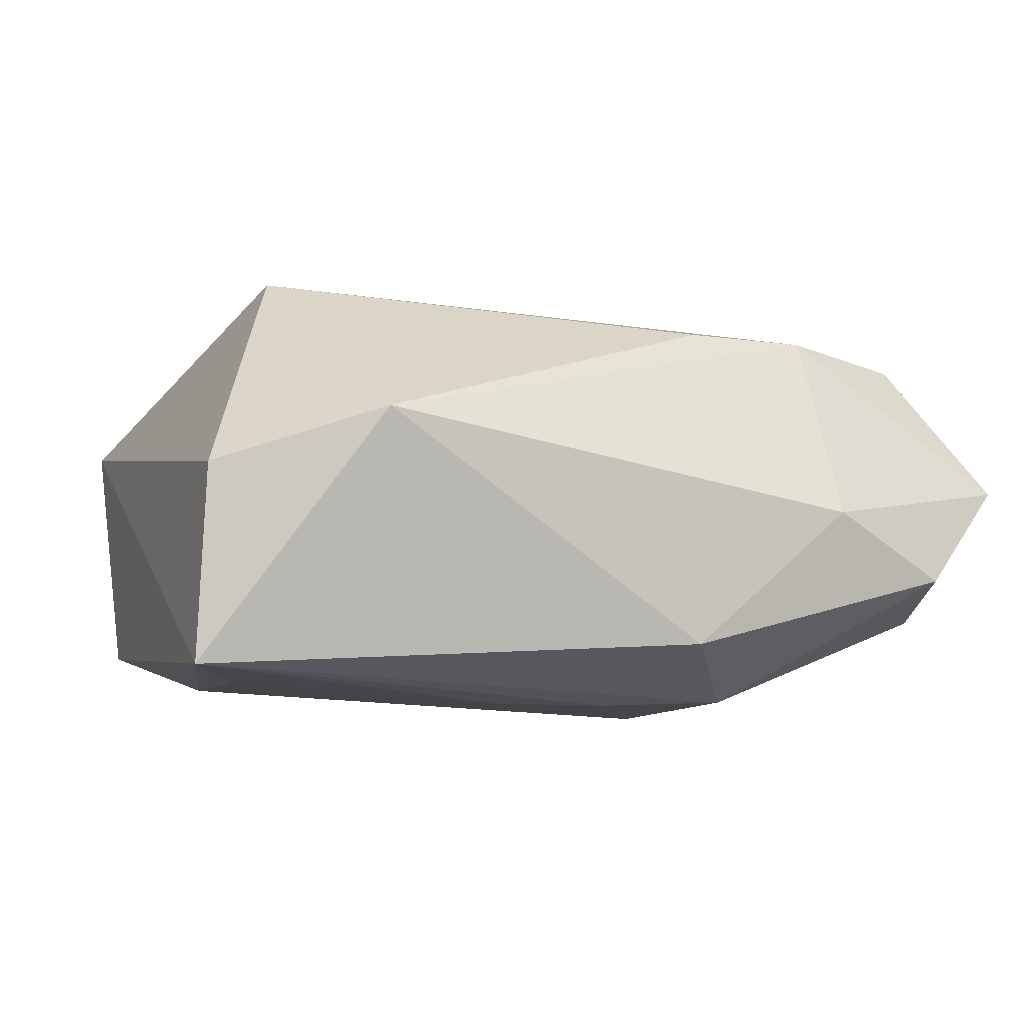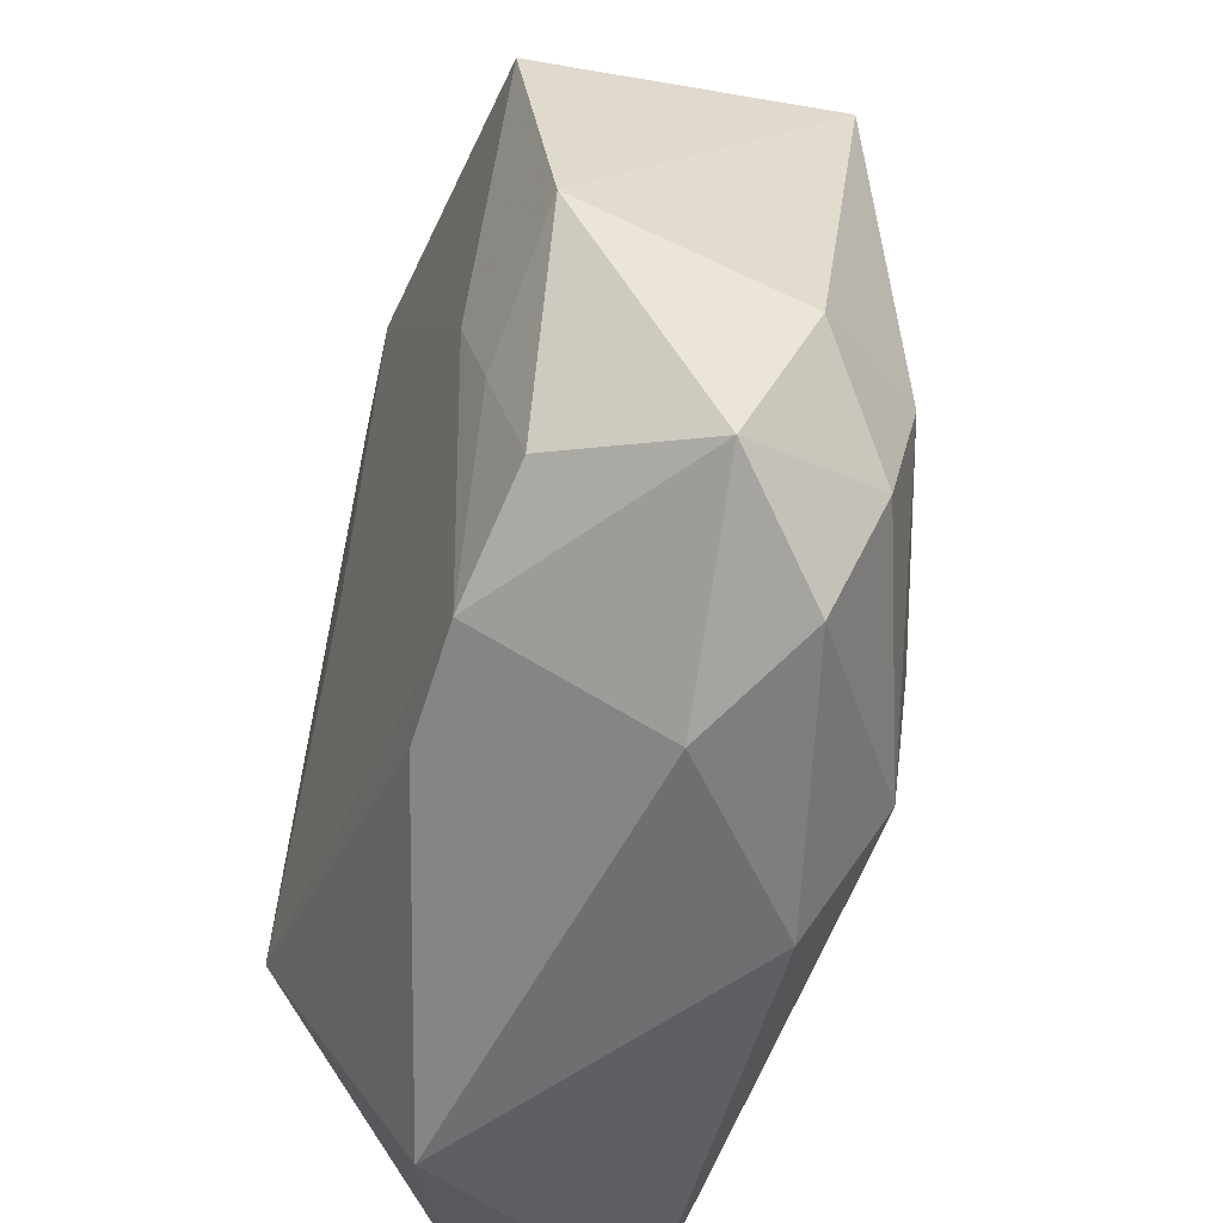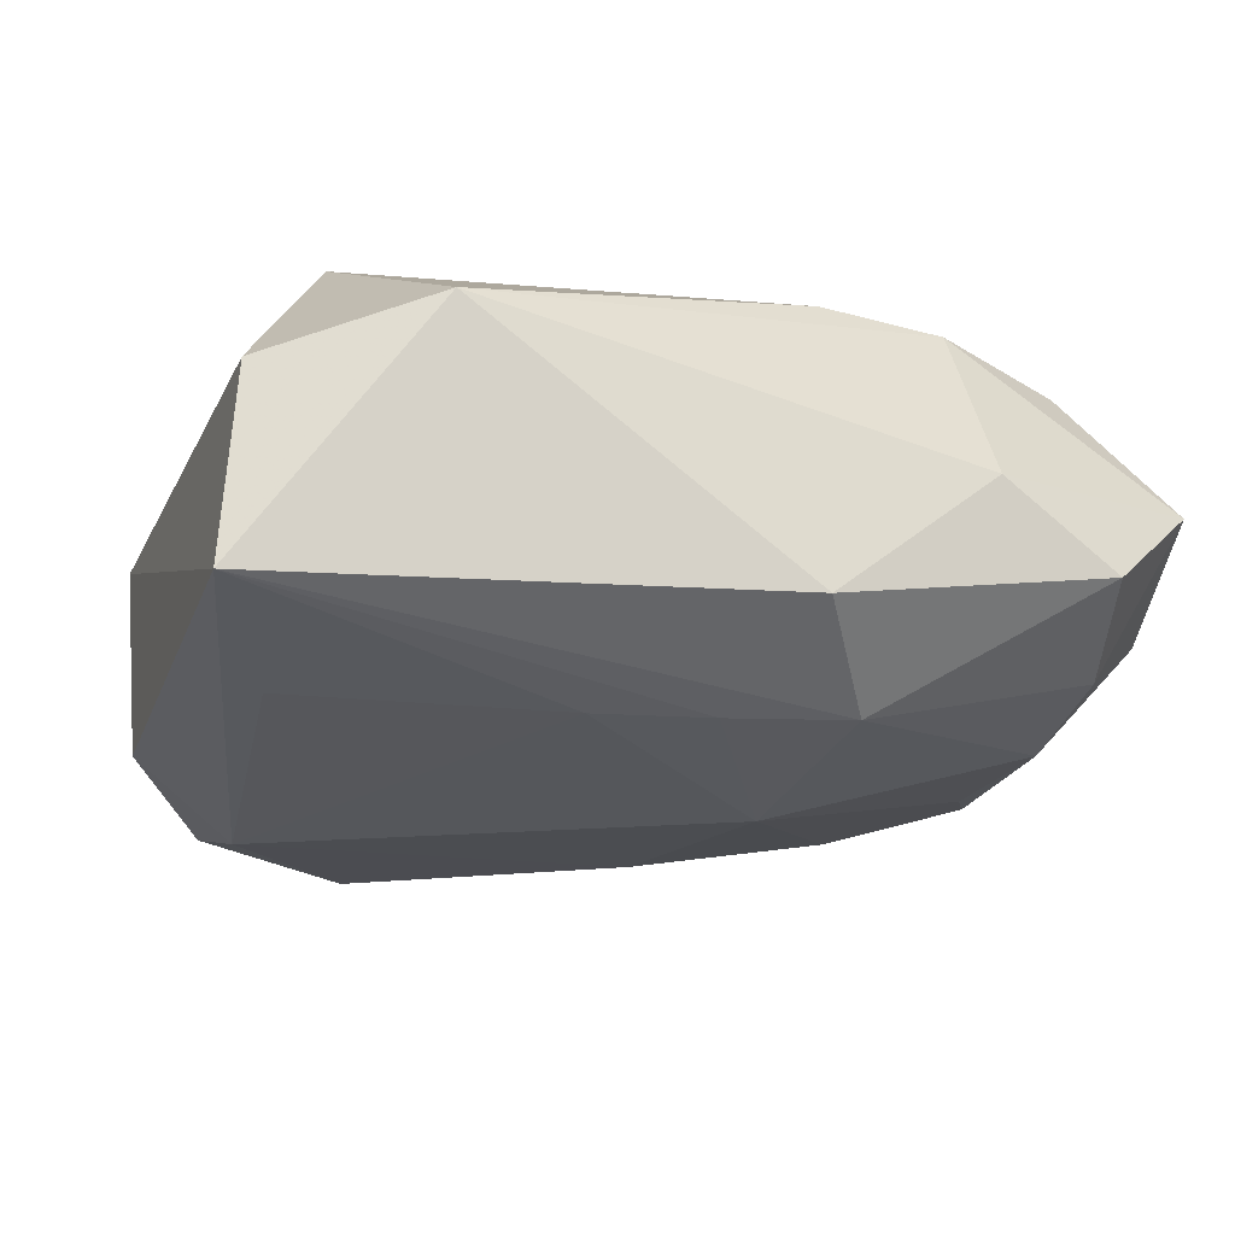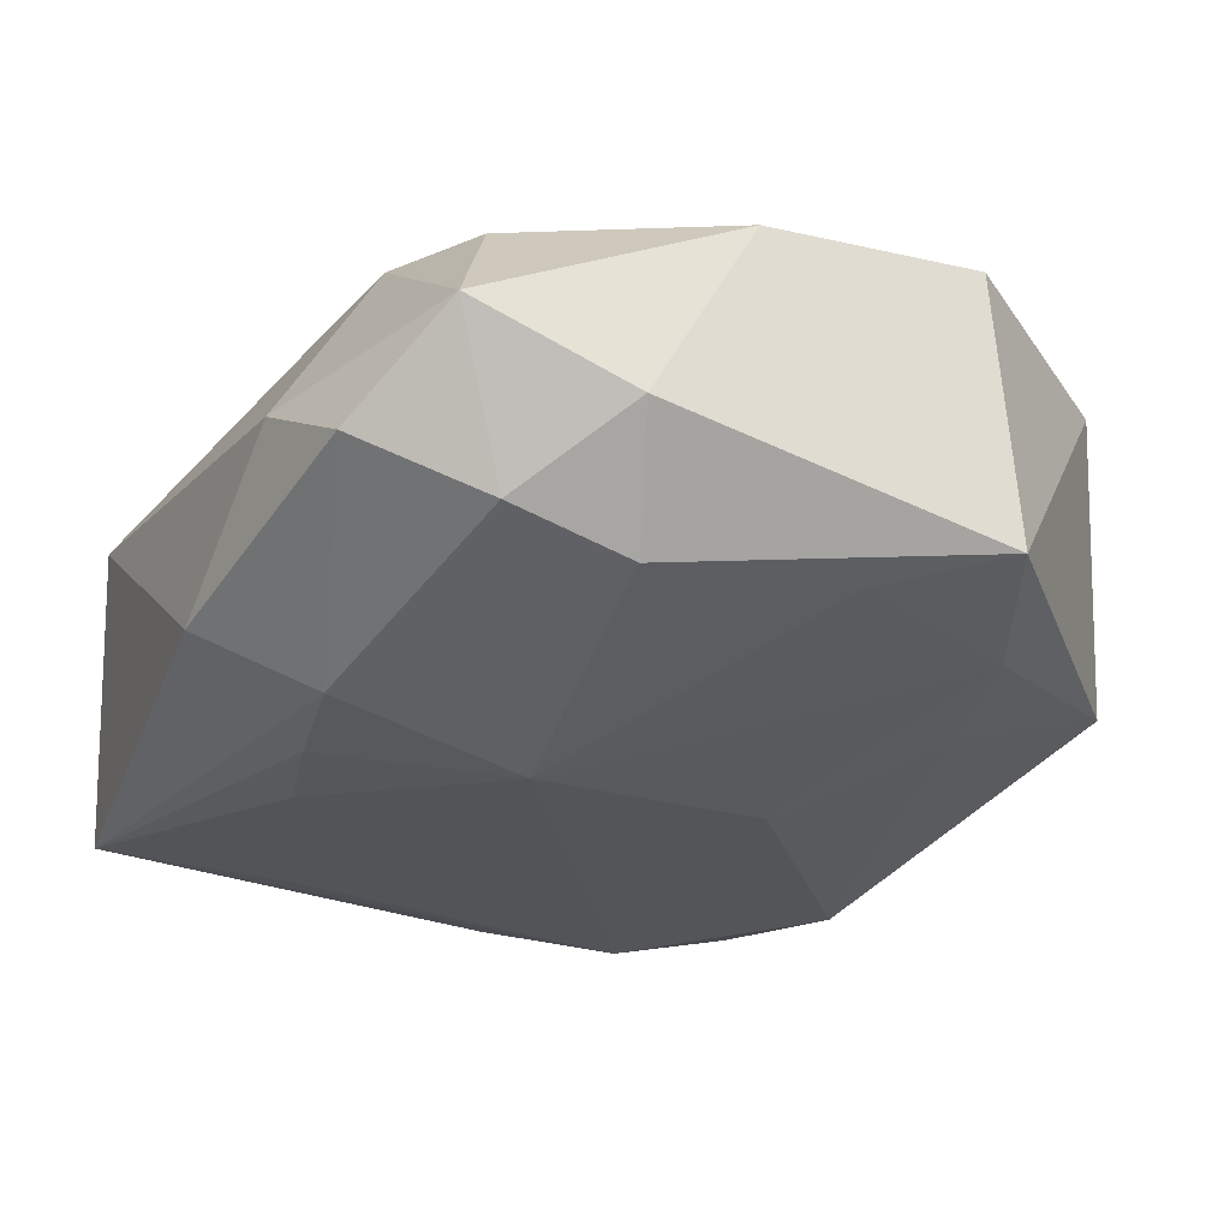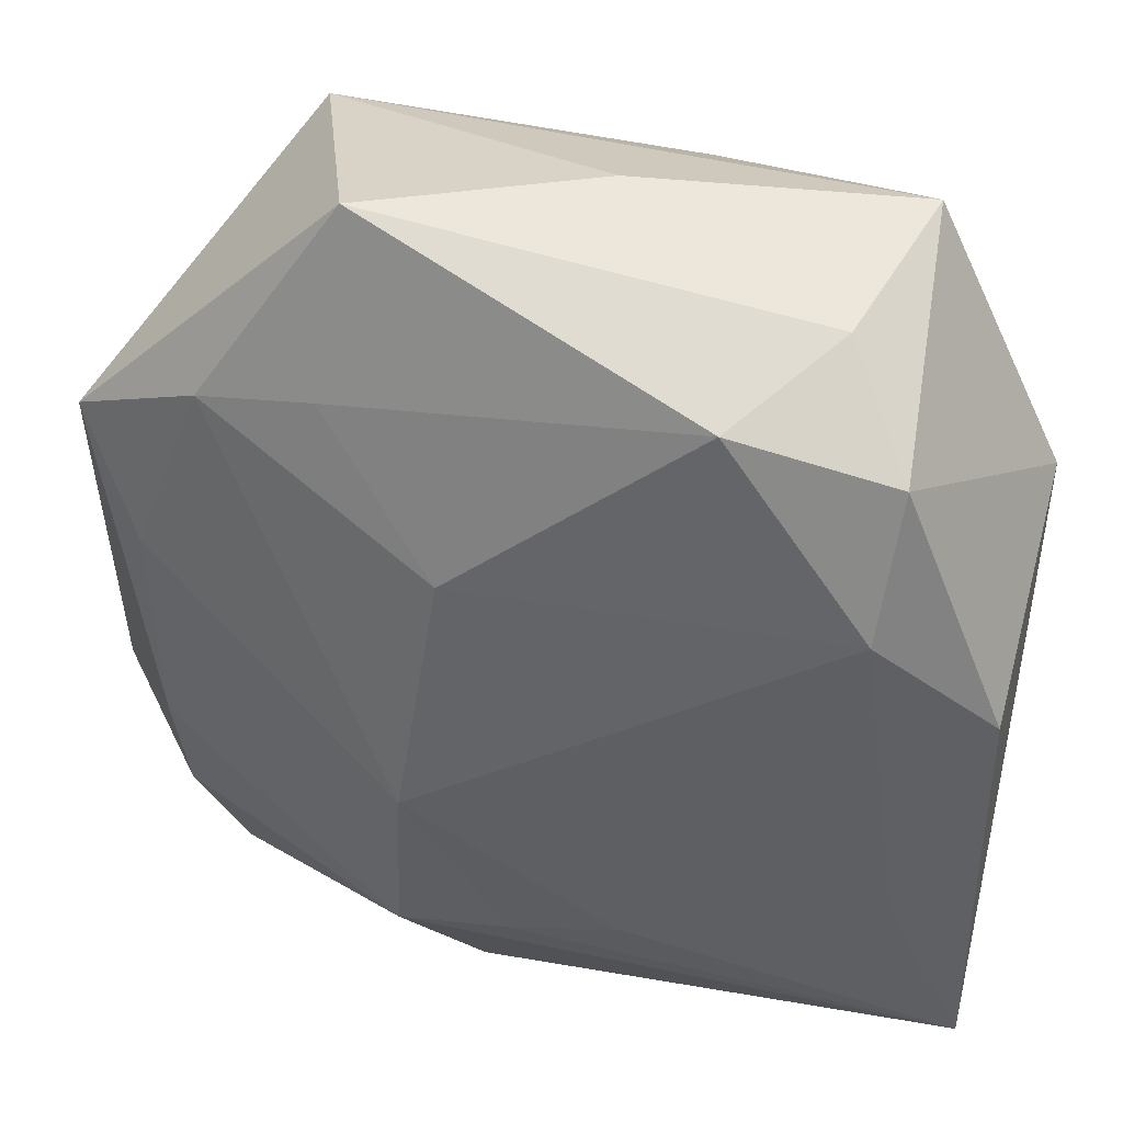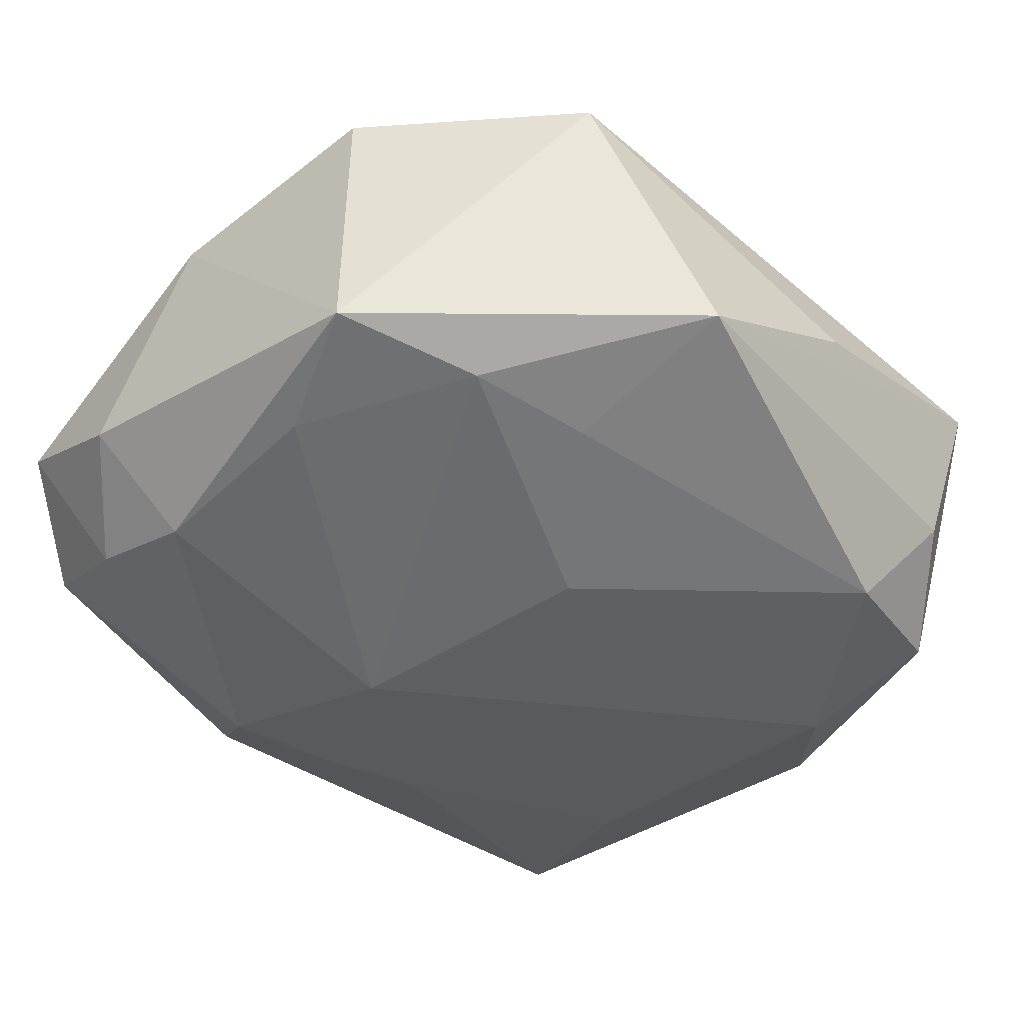
<metadata>
{"format":"obj","ext":"obj","renderer":"f3d","projection":"perspective","resolution":1024,"background":"white","views":[{"elev":-0.6,"azim":-19.5,"up":"+Z"},{"elev":-53.4,"azim":75.7,"up":"+Y"},{"elev":-21.0,"azim":-17.7,"up":"+Z"},{"elev":-27.2,"azim":63.6,"up":"+Z"},{"elev":41.4,"azim":-163.3,"up":"+Y"},{"elev":-39.1,"azim":133.2,"up":"+Z"}]}
</metadata>
<code>
v 0.00427 -0.0313 -0.0101
v -0.03154 0.01404 0.004099
v -0.03154 0.005125 -0.01245
v -0.03154 -0.02647 -0.01109
v -0.02601 -0.01269 -0.01335
v -0.01276 0.026 -0.01429
v -0.02416 0.02317 -0.01265
v 0.03324 -0.005025 0.01103
v 0.03315 0.01348 -0.007806
v 0.02535 -0.02018 0.01063
v 0.004731 0.02369 0.01668
v -0.0189 0.02931 -0.006245
v -0.03046 -0.0255 0.002926
v 0.02748 -0.01063 -0.0115
v 0.01347 0.03285 -0.007047
v -0.02329 0.01284 -0.01574
v 0.03392 -0.01333 -0.003954
v 0.02861 0.004294 -0.01026
v 0.02154 0.02806 0.01214
v 0.03211 -0.02468 0.0009441
v 0.007786 -0.008648 -0.01735
v -0.02312 -0.01186 0.01681
v 0.006934 -0.02407 0.01289
v 0.02225 -0.003722 0.0142
v 0.01608 -0.03071 -0.0005523
v -0.003019 0.002505 0.01681
v -0.02192 0.0315 0.006138
v -0.002151 0.03271 0.001145
v 0.01605 -0.02335 0.01243
v 0.009202 -0.02348 -0.01498
v 0.005091 0.01044 -0.0156
v 0.01435 0.02023 -0.01135
v -0.01884 -0.0308 0.006719
v 0.02482 -0.02909 -0.005768
v -0.02264 0.01031 0.01143
v 0.02329 0.01804 -0.01022
v 0.0005859 -0.02164 -0.01513
v -0.01354 0.02269 0.013
v -0.007322 -0.01945 -0.01493
v 0.02739 -0.01966 -0.009371
v 0.03208 0.01268 0.01362
v 0.02383 -0.01098 0.0128
v -0.00478 0.02538 0.01628
f 16 4 3
f 15 9 36
f 39 16 21
f 22 33 23
f 13 33 22
f 4 33 13
f 4 30 1
f 1 33 4
f 2 35 27
f 3 4 2
f 4 13 2
f 2 13 22
f 22 35 2
f 19 9 15
f 4 16 5
f 5 39 4
f 16 39 5
f 37 30 4
f 4 39 37
f 21 30 37
f 37 39 21
f 7 6 16
f 7 16 3
f 3 2 7
f 7 2 27
f 15 36 32
f 32 6 15
f 21 16 31
f 16 6 31
f 6 32 31
f 31 36 21
f 31 32 36
f 20 40 17
f 14 30 21
f 14 40 30
f 9 17 14
f 14 17 40
f 15 27 28
f 28 19 15
f 27 19 28
f 43 19 27
f 9 19 41
f 12 7 27
f 6 7 12
f 12 27 15
f 15 6 12
f 18 14 21
f 9 14 18
f 21 36 18
f 18 36 9
f 33 1 25
f 27 35 38
f 38 43 27
f 38 35 22
f 22 43 38
f 8 17 9
f 9 41 8
f 20 17 8
f 19 43 11
f 11 41 19
f 11 43 22
f 41 11 24
f 24 8 41
f 20 25 34
f 34 25 1
f 34 40 20
f 30 40 34
f 34 1 30
f 22 23 29
f 29 24 22
f 29 25 20
f 29 23 33
f 33 25 29
f 26 11 22
f 22 24 26
f 26 24 11
f 8 24 42
f 24 29 42
f 8 42 10
f 10 42 29
f 20 8 10
f 10 29 20

</code>
